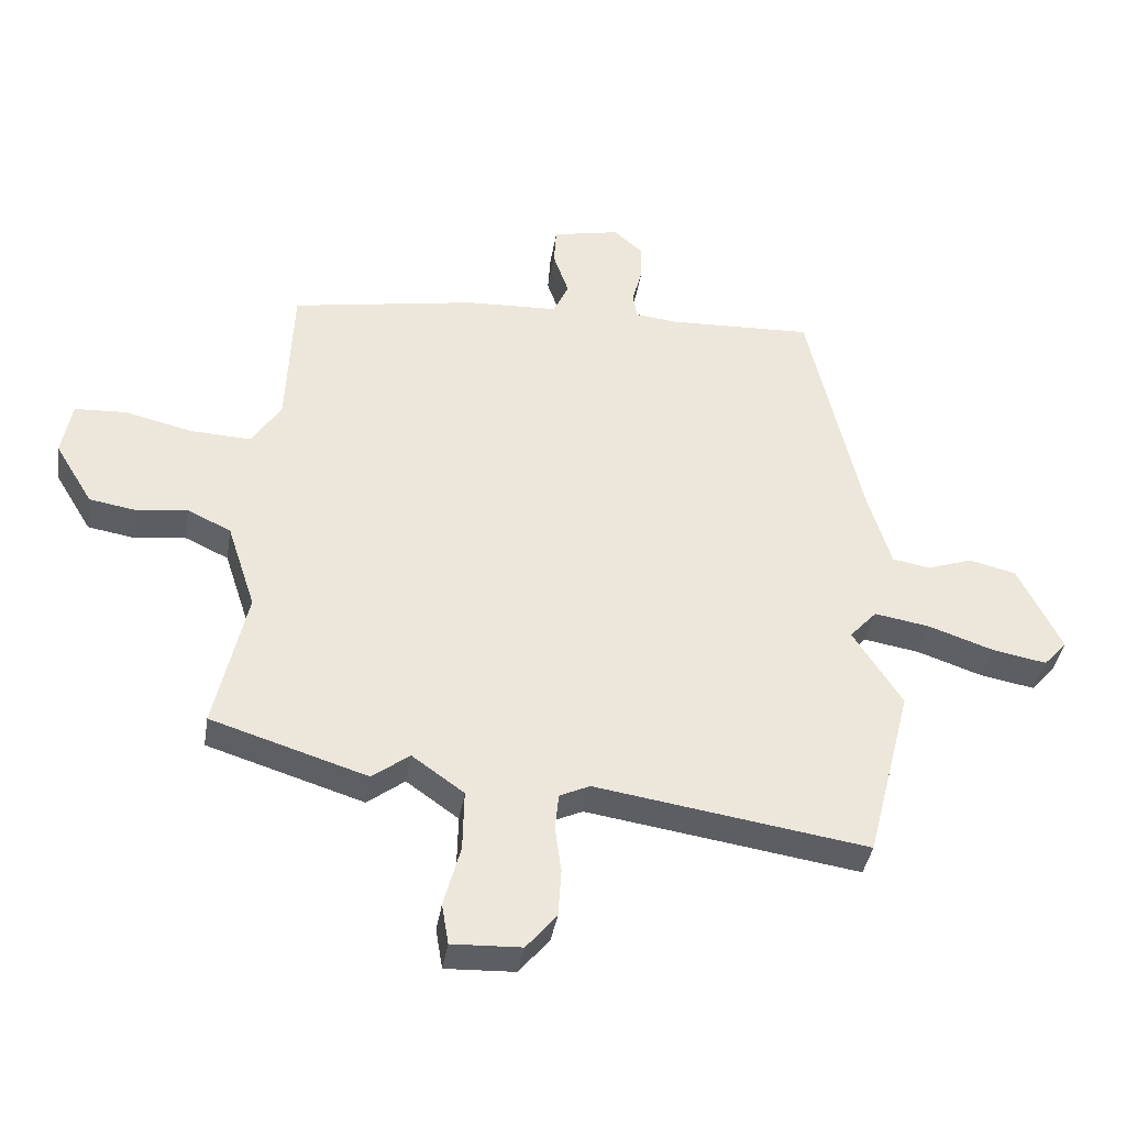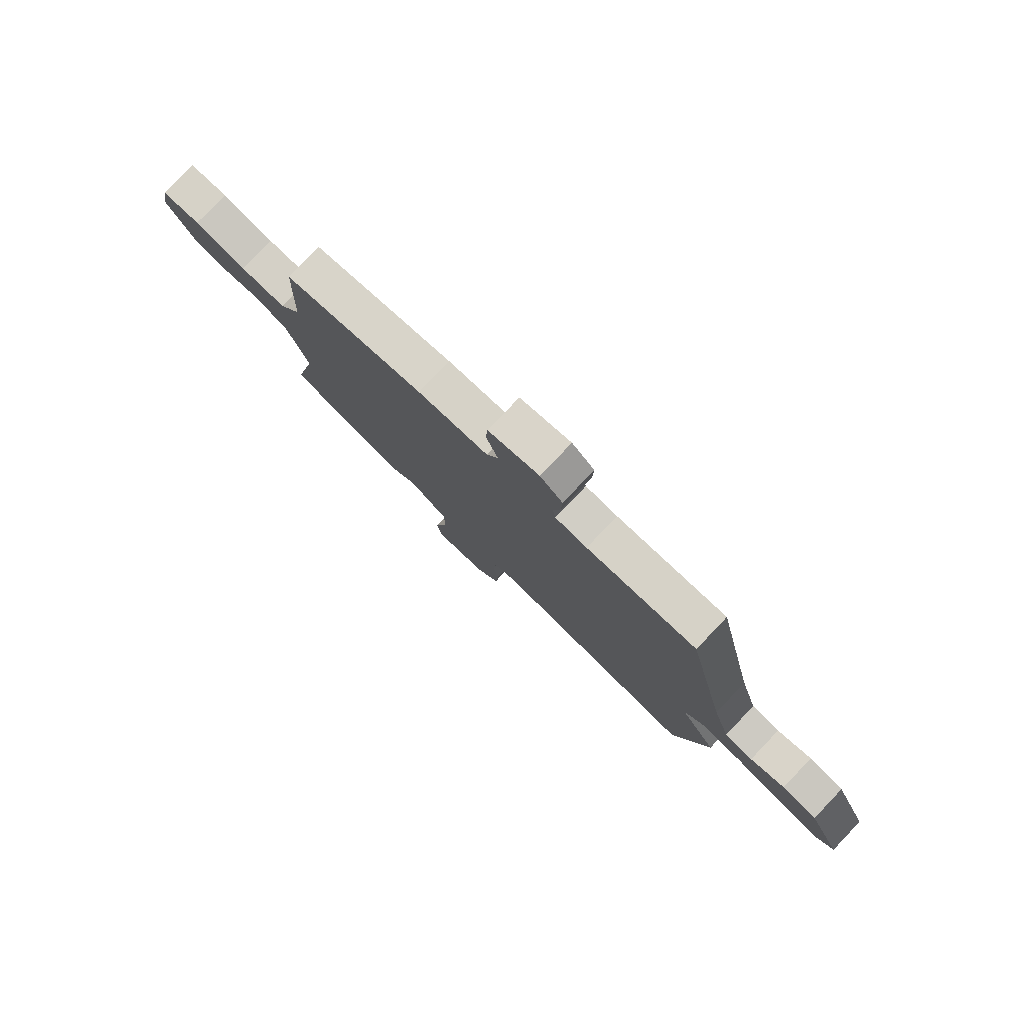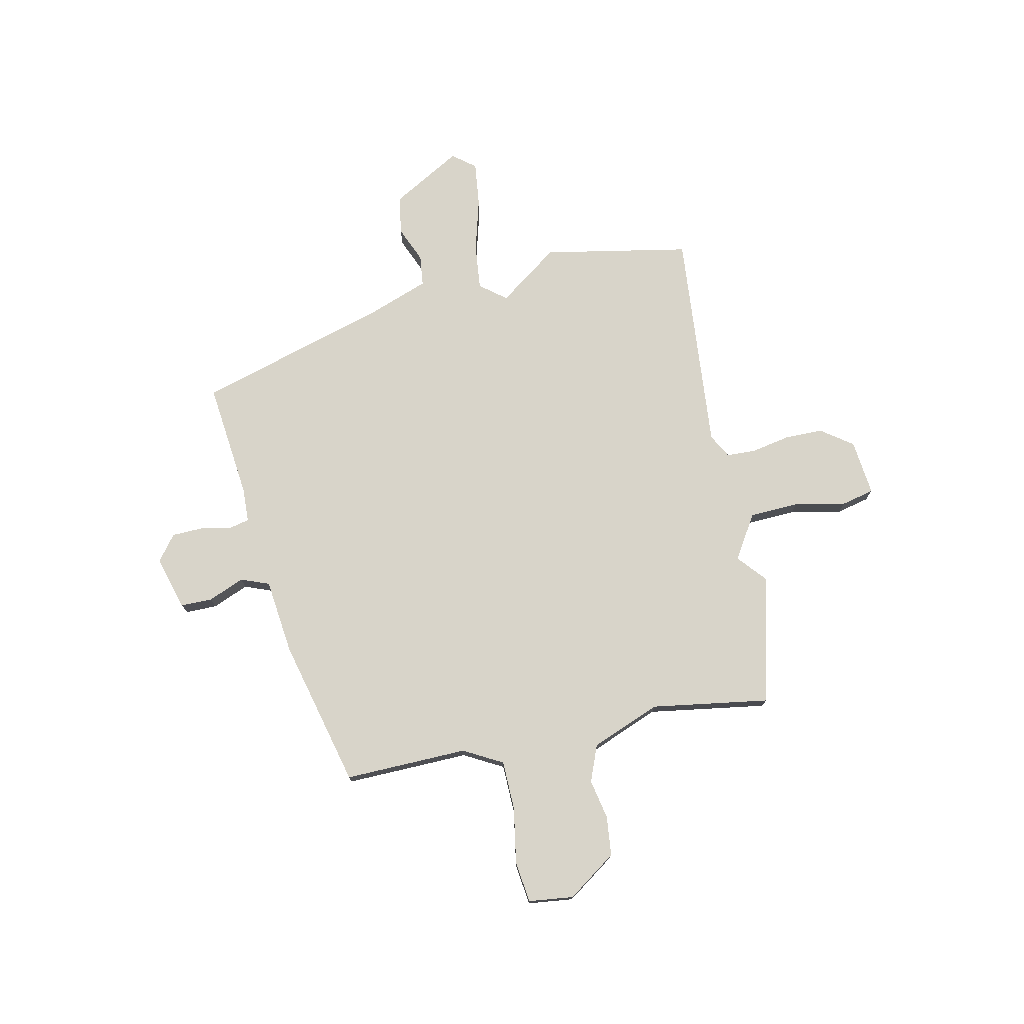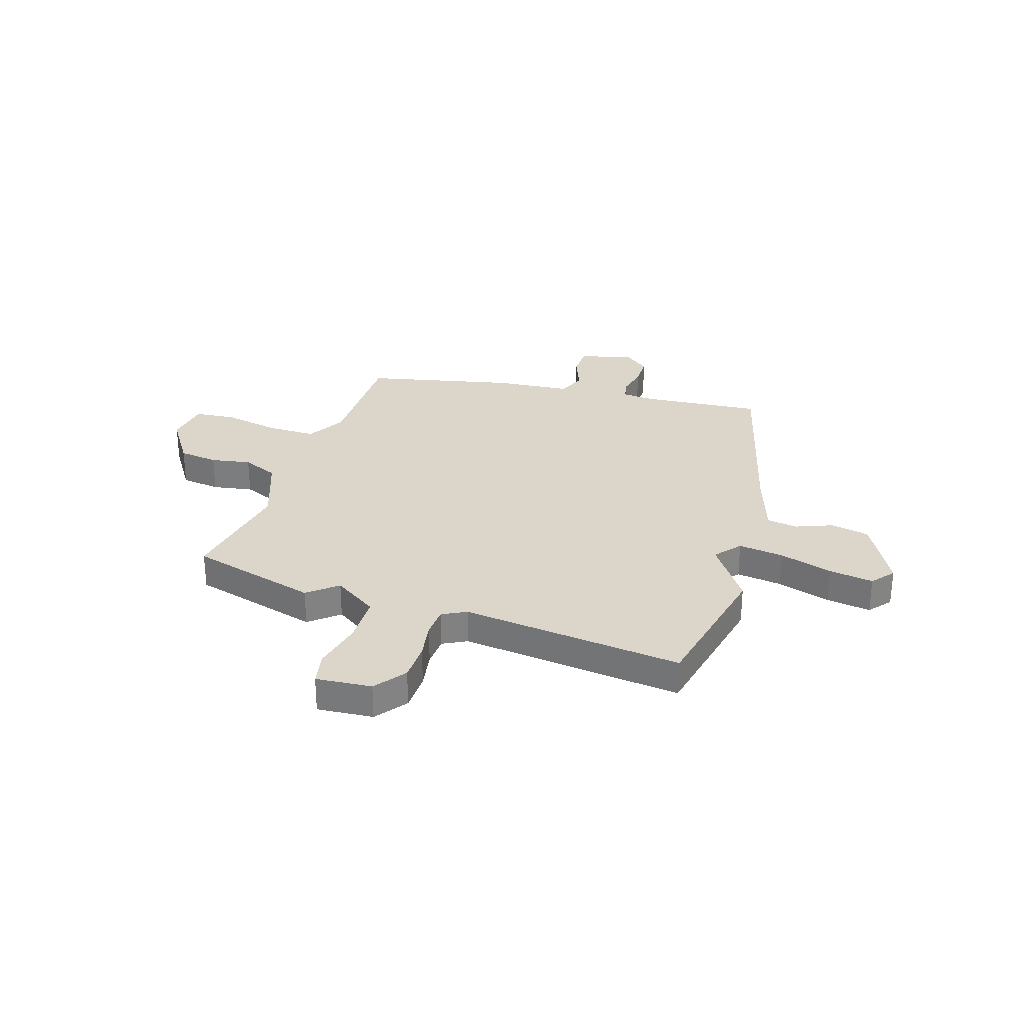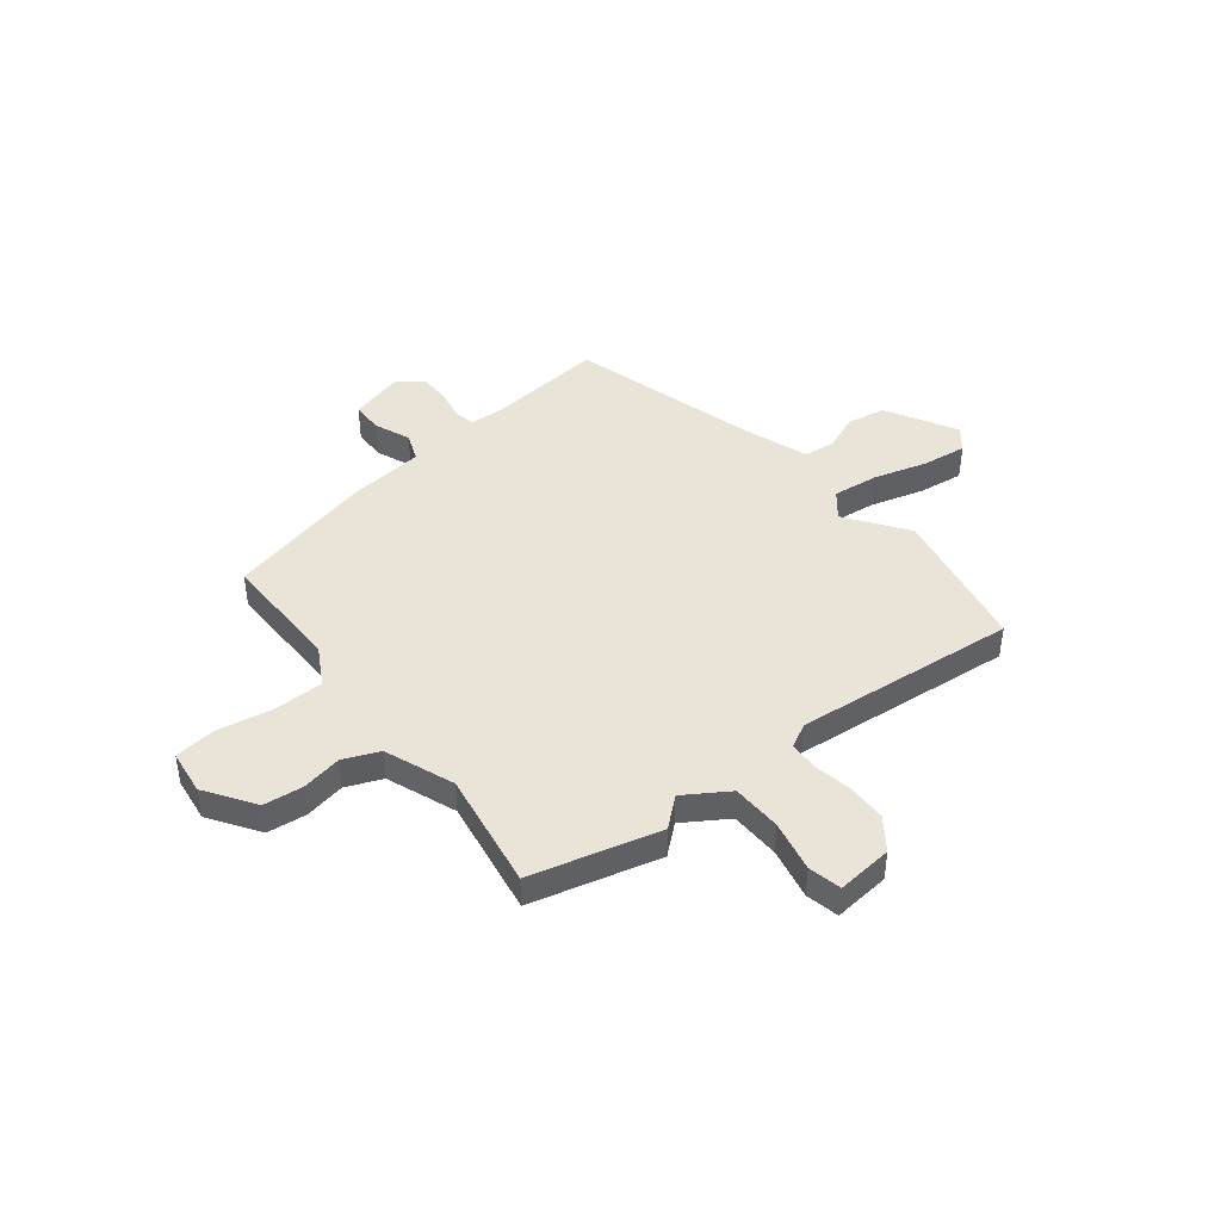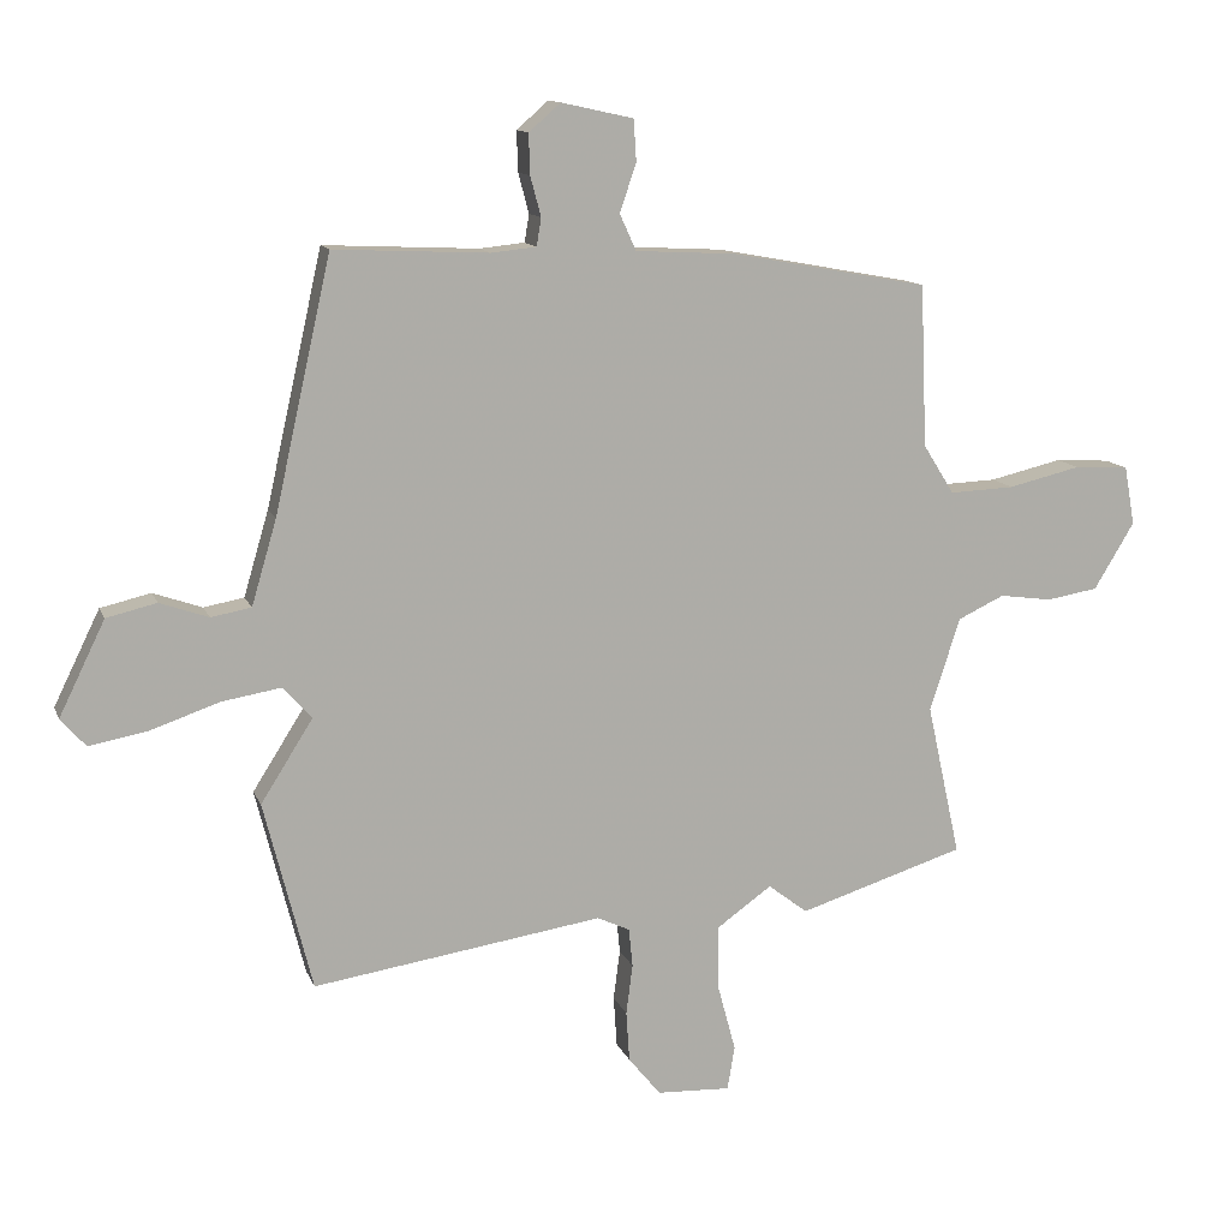
<metadata>
{"format":"obj","ext":"obj","renderer":"f3d","projection":"perspective","resolution":1024,"background":"white","views":[{"elev":-39.4,"azim":170.8,"up":"+Z"},{"elev":79.4,"azim":-136.3,"up":"+Z"},{"elev":75.3,"azim":74.4,"up":"+Y"},{"elev":29.9,"azim":-164.6,"up":"+Y"},{"elev":43.5,"azim":138.7,"up":"+Y"},{"elev":12.5,"azim":-16.2,"up":"+Z"}]}
</metadata>
<code>
v -0.427 0.07 0.488
v -0.192 0.07 0.477
v -0.124 0.07 0.484
v -0.117 0.07 0.526
v -0.133 0.07 0.586
v -0.135 0.07 0.647
v -0.087 0.07 0.689
v 0.022 0.07 0.665
v 0.026 0.07 0.602
v 0.001 0.07 0.529
v 0.026 0.07 0.474
v 0.177 0.07 0.466
v 0.476 0.07 0.411
v 0.486 0.07 0.166
v 0.533 0.07 0.091
v 0.631 0.07 0.095
v 0.741 0.07 0.121
v 0.824 0.07 0.116
v 0.84 0.07 0.027
v 0.779 0.07 -0.074
v 0.701 0.07 -0.087
v 0.621 0.07 -0.076
v 0.551 0.07 -0.109
v 0.505 0.07 -0.25
v 0.556 0.07 -0.482
v 0.304 0.07 -0.561
v 0.244 0.07 -0.515
v 0.16 0.07 -0.575
v 0.162 0.07 -0.674
v 0.189 0.07 -0.775
v 0.178 0.07 -0.841
v 0.066 0.07 -0.836
v 0.017 0.07 -0.776
v 0.012 0.07 -0.699
v 0.022 0.07 -0.623
v 0.016 0.07 -0.564
v -0.033 0.07 -0.541
v -0.473 0.07 -0.607
v -0.546 0.07 -0.319
v -0.467 0.07 -0.194
v -0.511 0.07 -0.145
v -0.601 0.07 -0.16
v -0.706 0.07 -0.196
v -0.794 0.07 -0.212
v -0.832 0.07 -0.169
v -0.762 0.07 -0.026
v -0.686 0.07 -0.008
v -0.612 0.07 -0.034
v -0.551 0.07 -0.023
v -0.513 0.07 0.106
v -0.427 0 0.488
v -0.192 0 0.477
v -0.124 0 0.484
v -0.117 0 0.526
v -0.133 0 0.586
v -0.135 0 0.647
v -0.087 0 0.689
v 0.022 0 0.665
v 0.026 0 0.602
v 0.001 0 0.529
v 0.026 0 0.474
v 0.177 0 0.466
v 0.476 0 0.411
v 0.486 0 0.166
v 0.533 0 0.091
v 0.631 0 0.095
v 0.741 0 0.121
v 0.824 0 0.116
v 0.84 0 0.027
v 0.779 0 -0.074
v 0.701 0 -0.087
v 0.621 0 -0.076
v 0.551 0 -0.109
v 0.505 0 -0.25
v 0.556 0 -0.482
v 0.304 0 -0.561
v 0.244 0 -0.515
v 0.16 0 -0.575
v 0.162 0 -0.674
v 0.189 0 -0.775
v 0.178 0 -0.841
v 0.066 0 -0.836
v 0.017 0 -0.776
v 0.012 0 -0.699
v 0.022 0 -0.623
v 0.016 0 -0.564
v -0.033 0 -0.541
v -0.473 0 -0.607
v -0.546 0 -0.319
v -0.467 0 -0.194
v -0.511 0 -0.145
v -0.601 0 -0.16
v -0.706 0 -0.196
v -0.794 0 -0.212
v -0.832 0 -0.169
v -0.762 0 -0.026
v -0.686 0 -0.008
v -0.612 0 -0.034
v -0.551 0 -0.023
v -0.513 0 0.106
f 45 46 47 48
f 45 48 49
f 42 43 44 45
f 41 42 45 49
f 40 41 49 50
f 37 38 39 40
f 36 37 40 50
f 32 33 34 35
f 32 35 36
f 29 30 31 32
f 28 29 32 36
f 27 28 36 50
f 24 25 26 27
f 23 24 27 50
f 19 20 21 22
f 17 18 19 22
f 16 17 22 23
f 15 16 23
f 14 15 23 50
f 11 12 13 14
f 7 8 9 10
f 7 10 11
f 4 5 6 7
f 3 4 7 11
f 2 3 11 14
f 1 2 14 50
f 98 97 96 95
f 99 98 95
f 95 94 93 92
f 99 95 92 91
f 100 99 91 90
f 90 89 88 87
f 100 90 87 86
f 85 84 83 82
f 86 85 82
f 82 81 80 79
f 86 82 79 78
f 100 86 78 77
f 77 76 75 74
f 100 77 74 73
f 72 71 70 69
f 72 69 68 67
f 73 72 67 66
f 73 66 65
f 100 73 65 64
f 64 63 62 61
f 60 59 58 57
f 61 60 57
f 57 56 55 54
f 61 57 54 53
f 64 61 53 52
f 100 64 52 51
f 1 51 52 2
f 2 52 53 3
f 3 53 54 4
f 4 54 55 5
f 5 55 56 6
f 6 56 57 7
f 7 57 58 8
f 8 58 59 9
f 9 59 60 10
f 10 60 61 11
f 11 61 62 12
f 12 62 63 13
f 13 63 64 14
f 14 64 65 15
f 15 65 66 16
f 16 66 67 17
f 17 67 68 18
f 18 68 69 19
f 19 69 70 20
f 20 70 71 21
f 21 71 72 22
f 22 72 73 23
f 23 73 74 24
f 24 74 75 25
f 25 75 76 26
f 26 76 77 27
f 27 77 78 28
f 28 78 79 29
f 29 79 80 30
f 30 80 81 31
f 31 81 82 32
f 32 82 83 33
f 33 83 84 34
f 34 84 85 35
f 35 85 86 36
f 36 86 87 37
f 37 87 88 38
f 38 88 89 39
f 39 89 90 40
f 40 90 91 41
f 41 91 92 42
f 42 92 93 43
f 43 93 94 44
f 44 94 95 45
f 45 95 96 46
f 46 96 97 47
f 47 97 98 48
f 48 98 99 49
f 49 99 100 50
f 50 100 51 1

</code>
